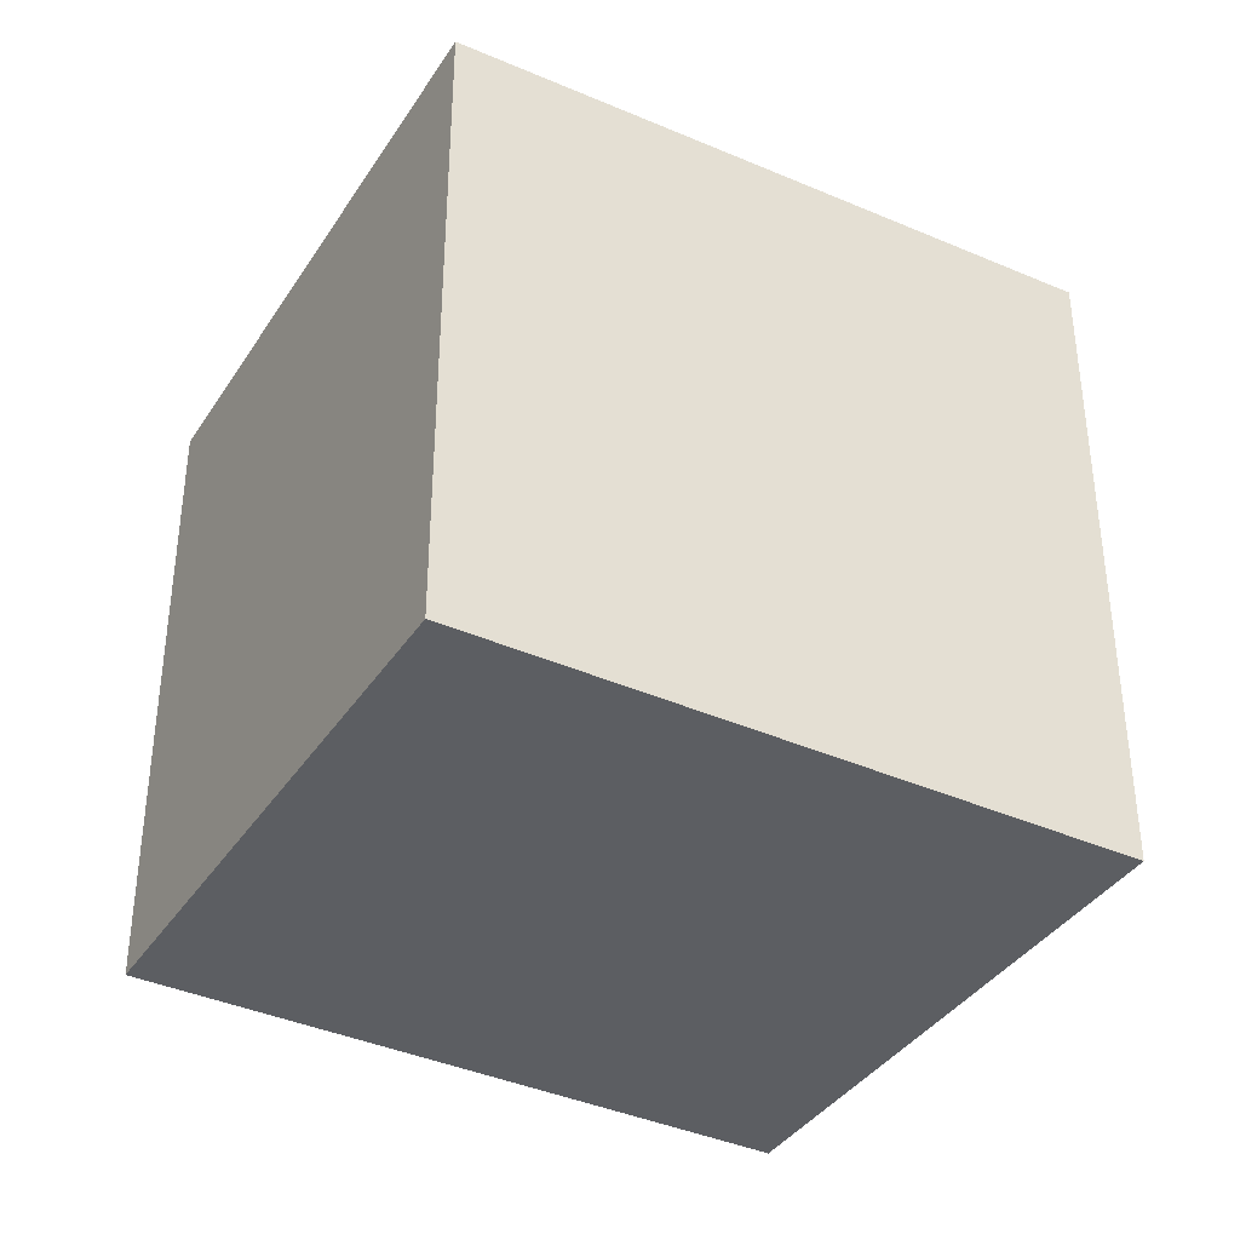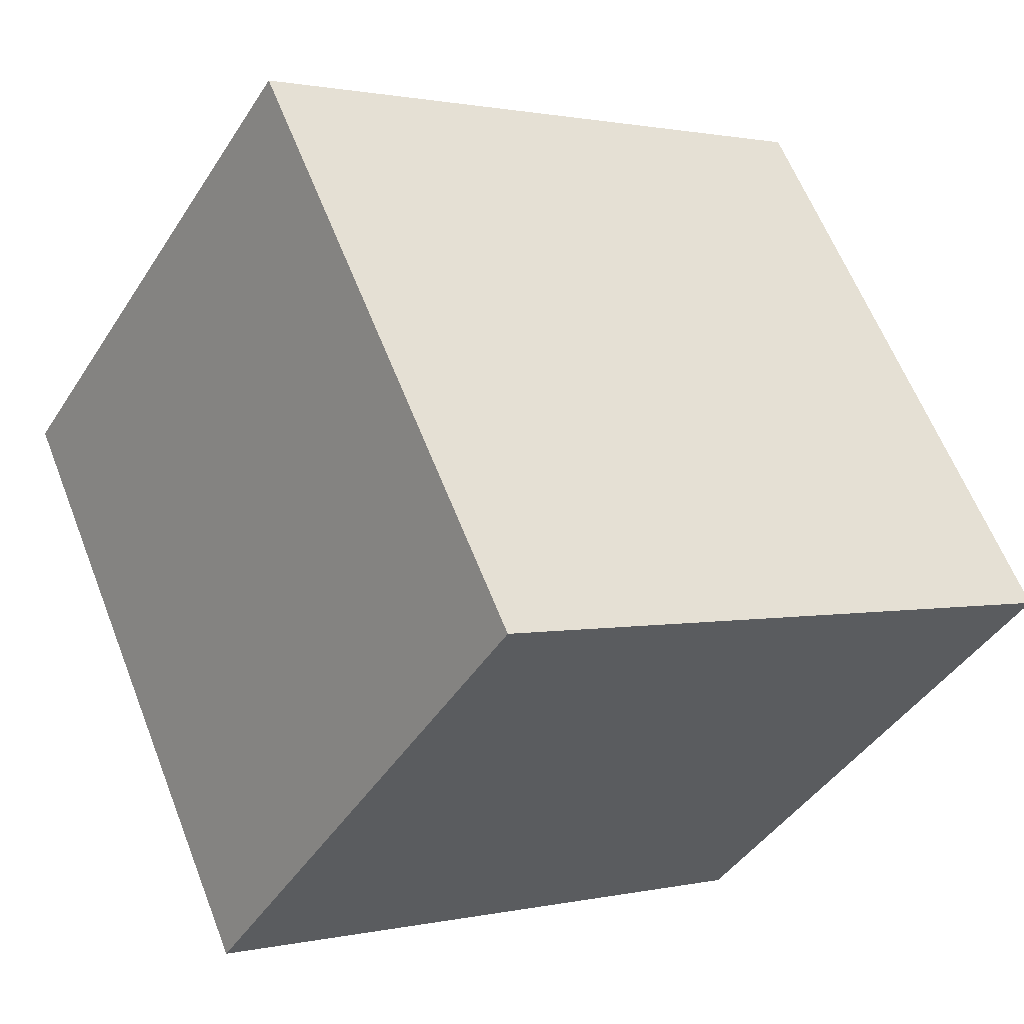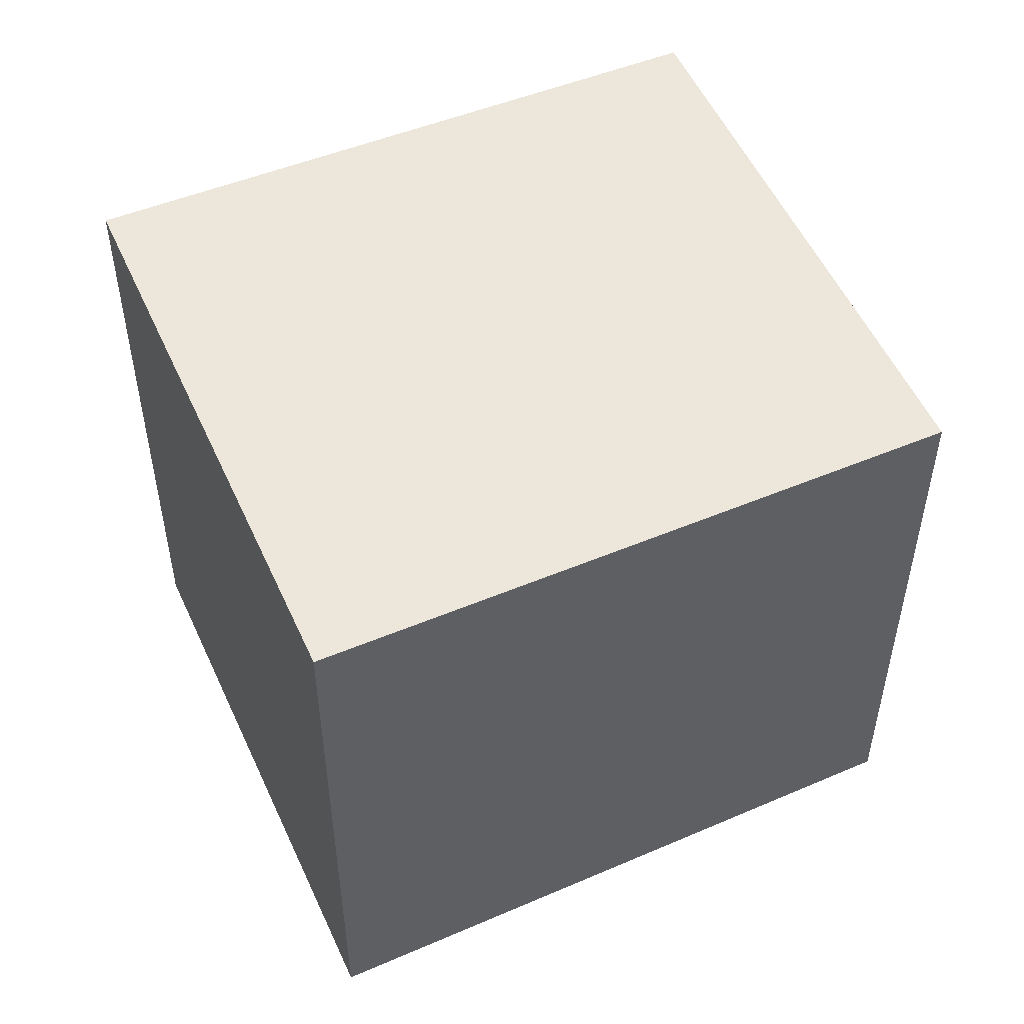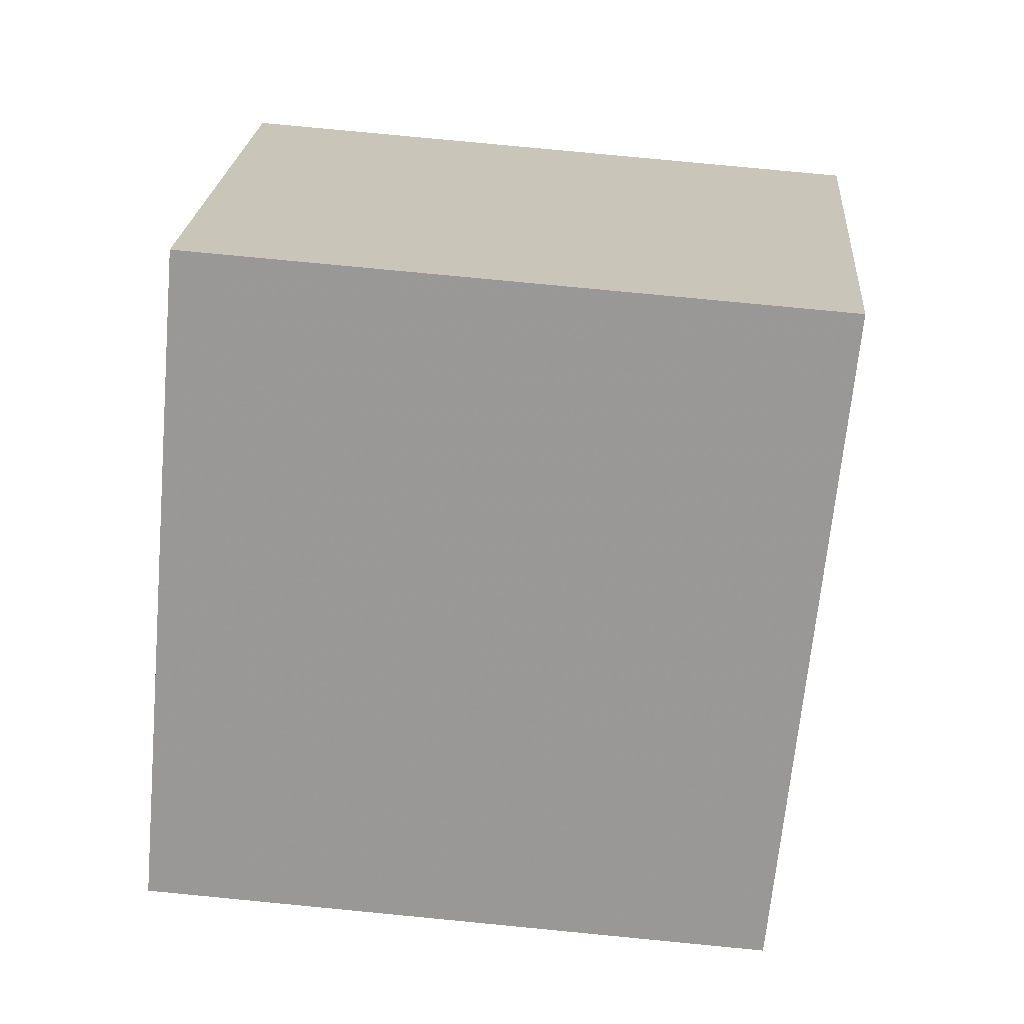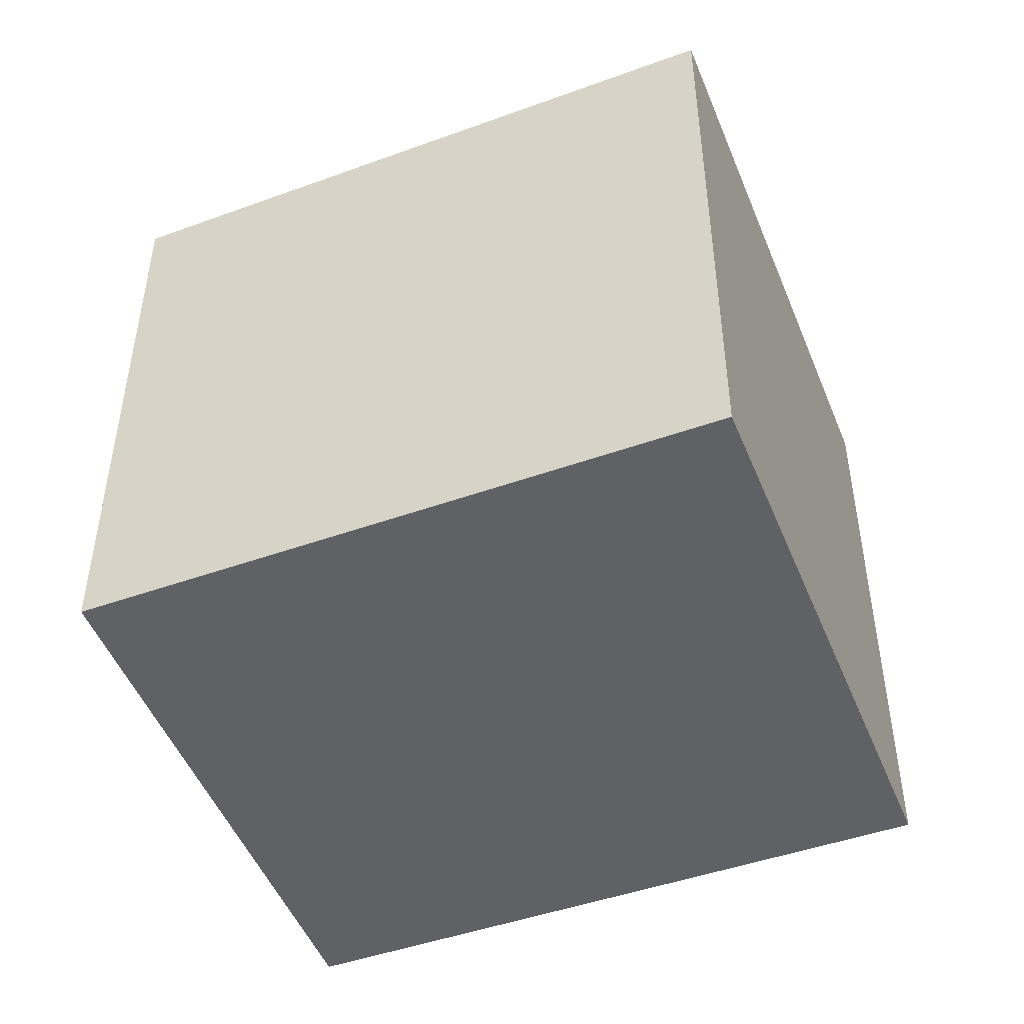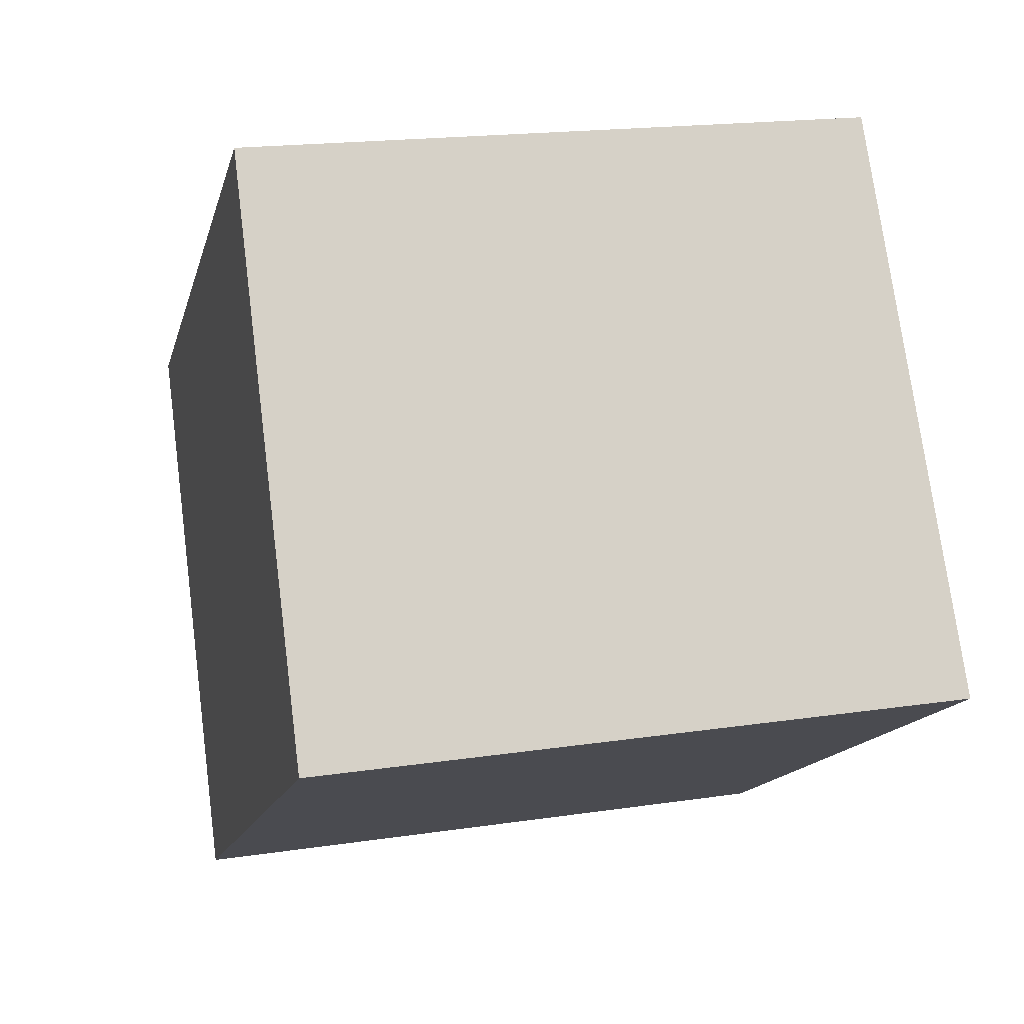
<metadata>
{"format":"obj","ext":"obj","renderer":"f3d","projection":"perspective","resolution":1024,"background":"white","views":[{"elev":-37.8,"azim":1.7,"up":"+Z"},{"elev":61.3,"azim":158.7,"up":"+Y"},{"elev":52.7,"azim":-173.2,"up":"+Z"},{"elev":79.1,"azim":-84.5,"up":"+Y"},{"elev":-49.1,"azim":52.7,"up":"+Z"},{"elev":17.9,"azim":73.4,"up":"+Y"}]}
</metadata>
<code>
v -1153 -2224 2.482
v -1151 -2223 2.54
v -1150 -2225 2.607
v -1152 -2226 2.547
v -1151 -2223 2.54
v -1153 -2224 2.482
v -1153 -2224 0
v -1151 -2223 0
v -1150 -2225 2.607
v -1151 -2223 2.54
v -1151 -2223 0
v -1150 -2225 4.441e-16
v -1152 -2226 2.547
v -1150 -2225 2.607
v -1150 -2225 4.441e-16
v -1152 -2226 0
v -1153 -2224 2.482
v -1152 -2226 2.547
v -1152 -2226 0
v -1153 -2224 0
v -1153 -2224 0
v -1151 -2223 0
v -1150 -2225 0
v -1152 -2226 0
f 2 3 4 1
f 6 7 8 5
f 10 11 12 9
f 14 15 16 13
f 18 19 20 17
f 22 23 24 21

</code>
